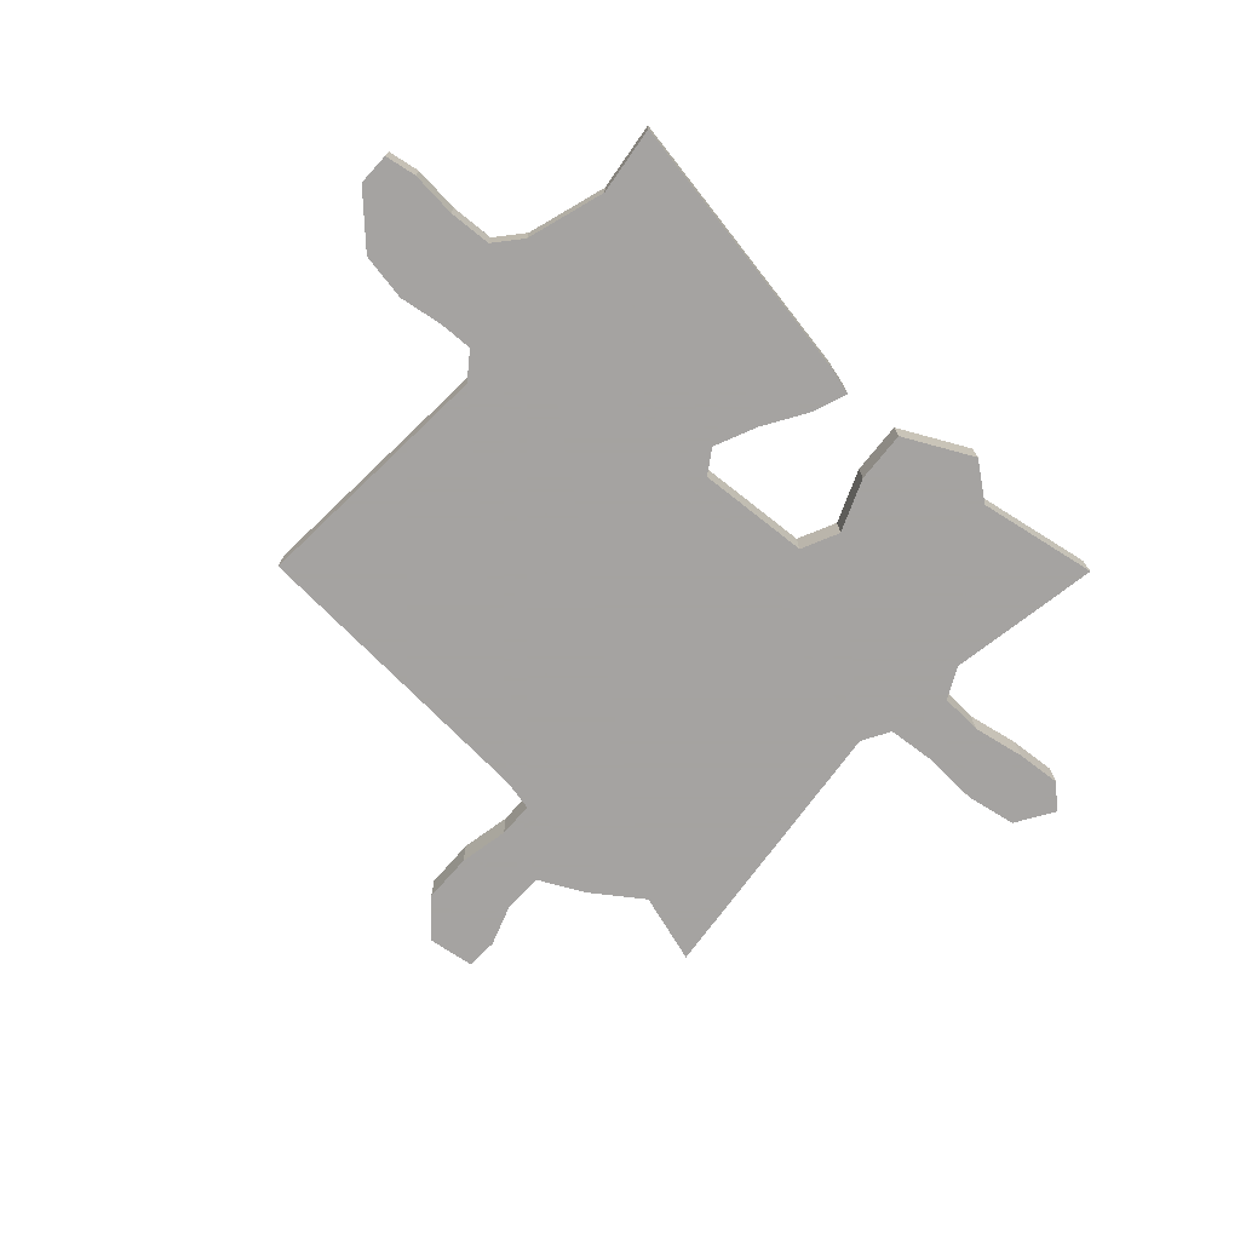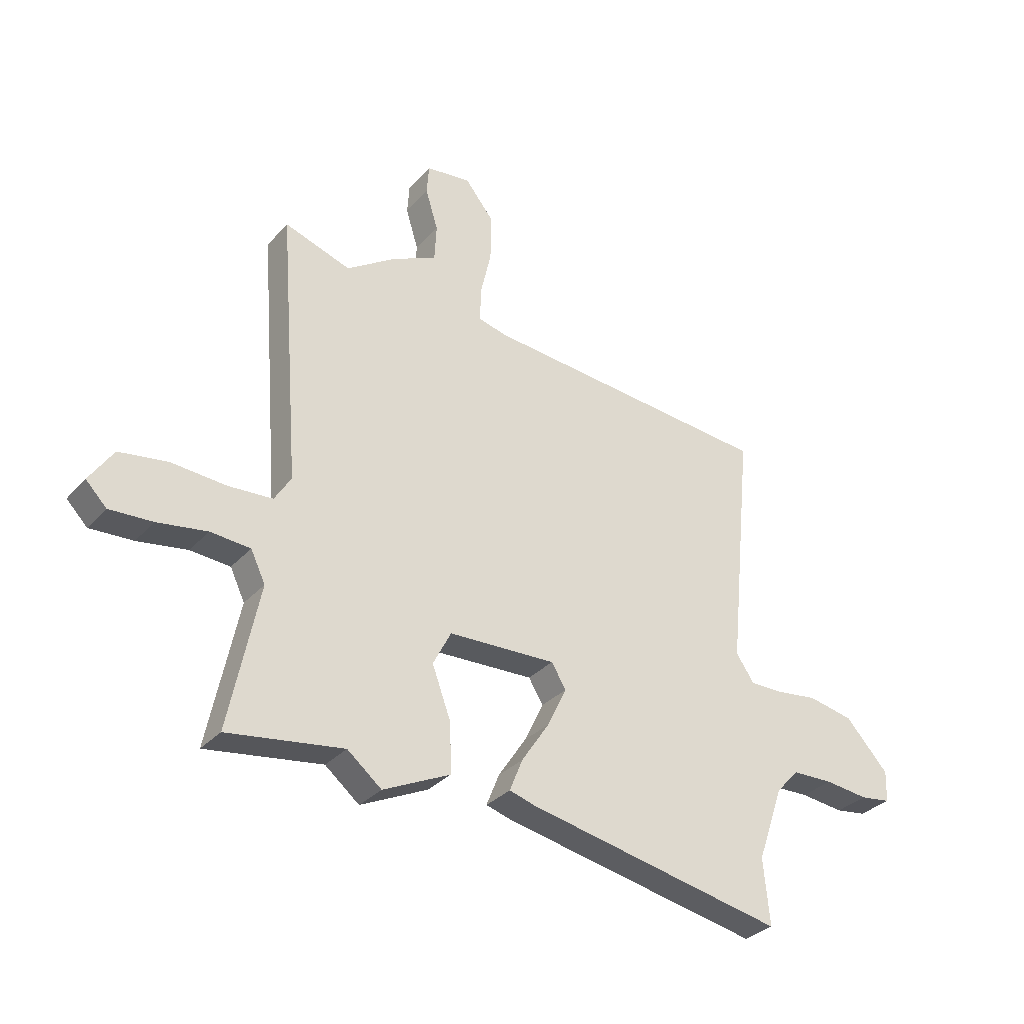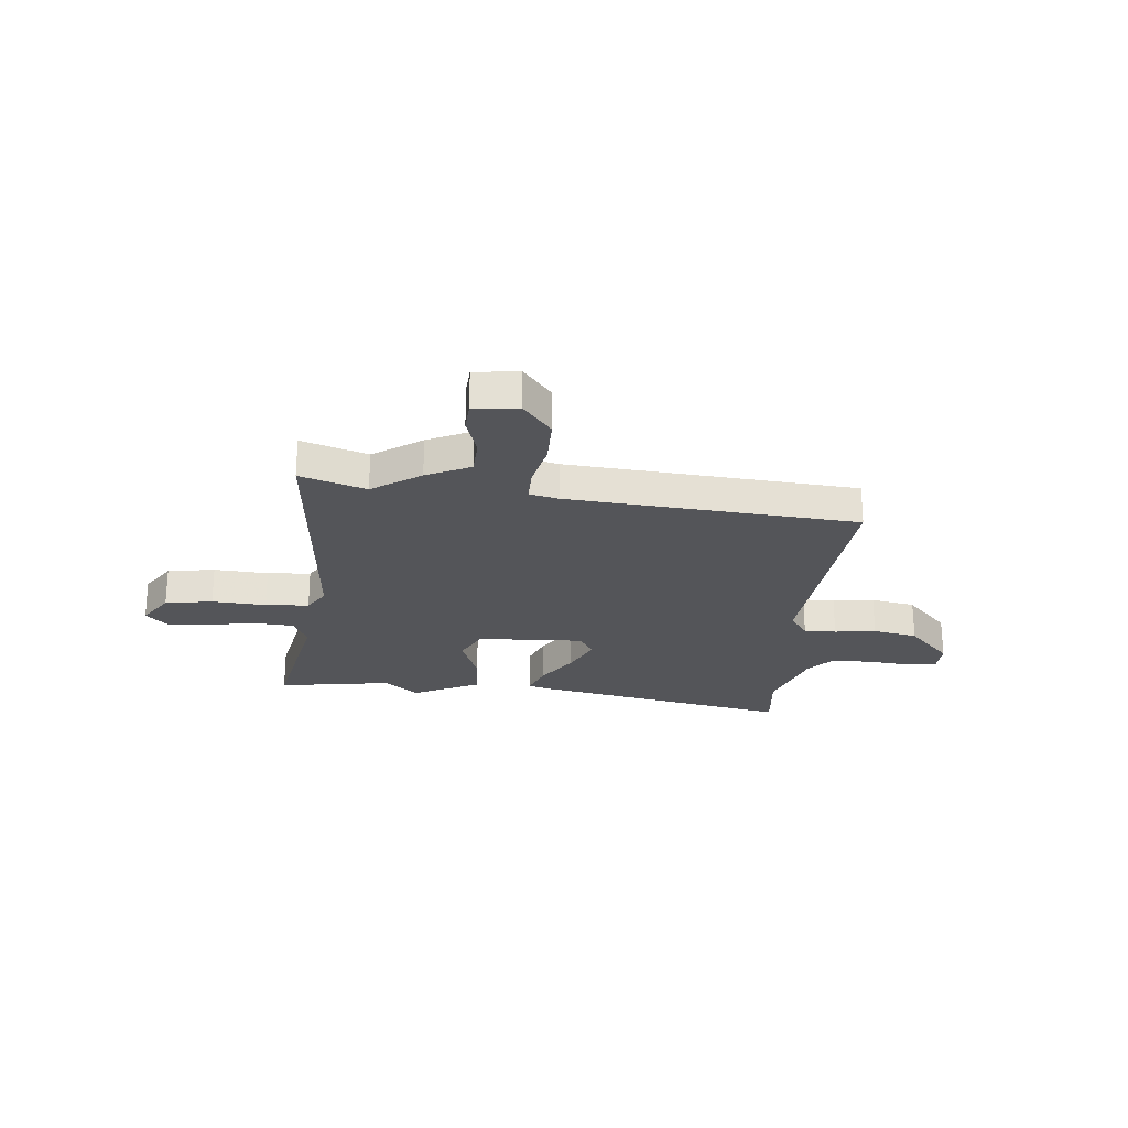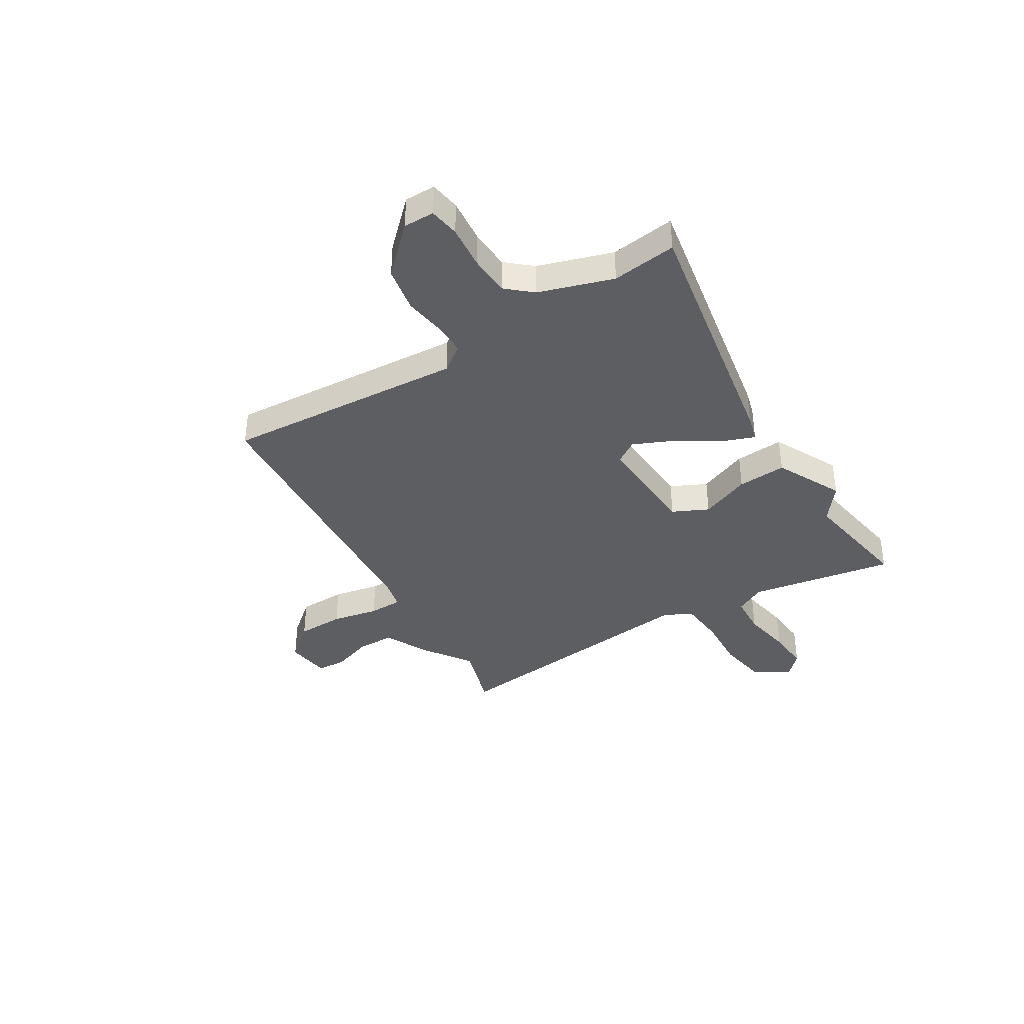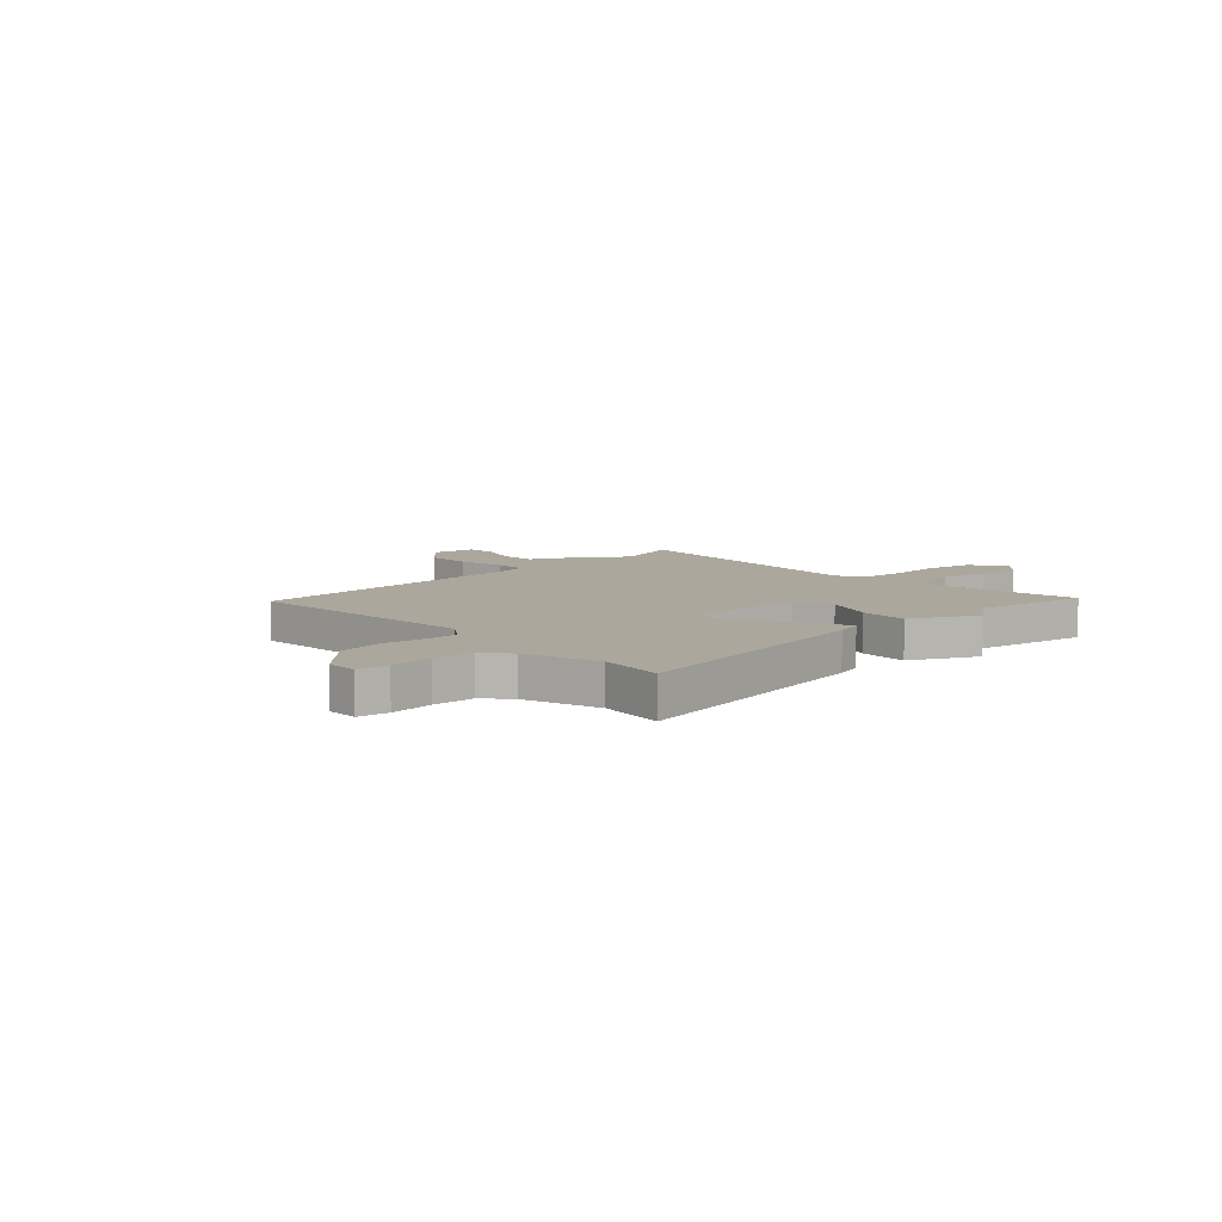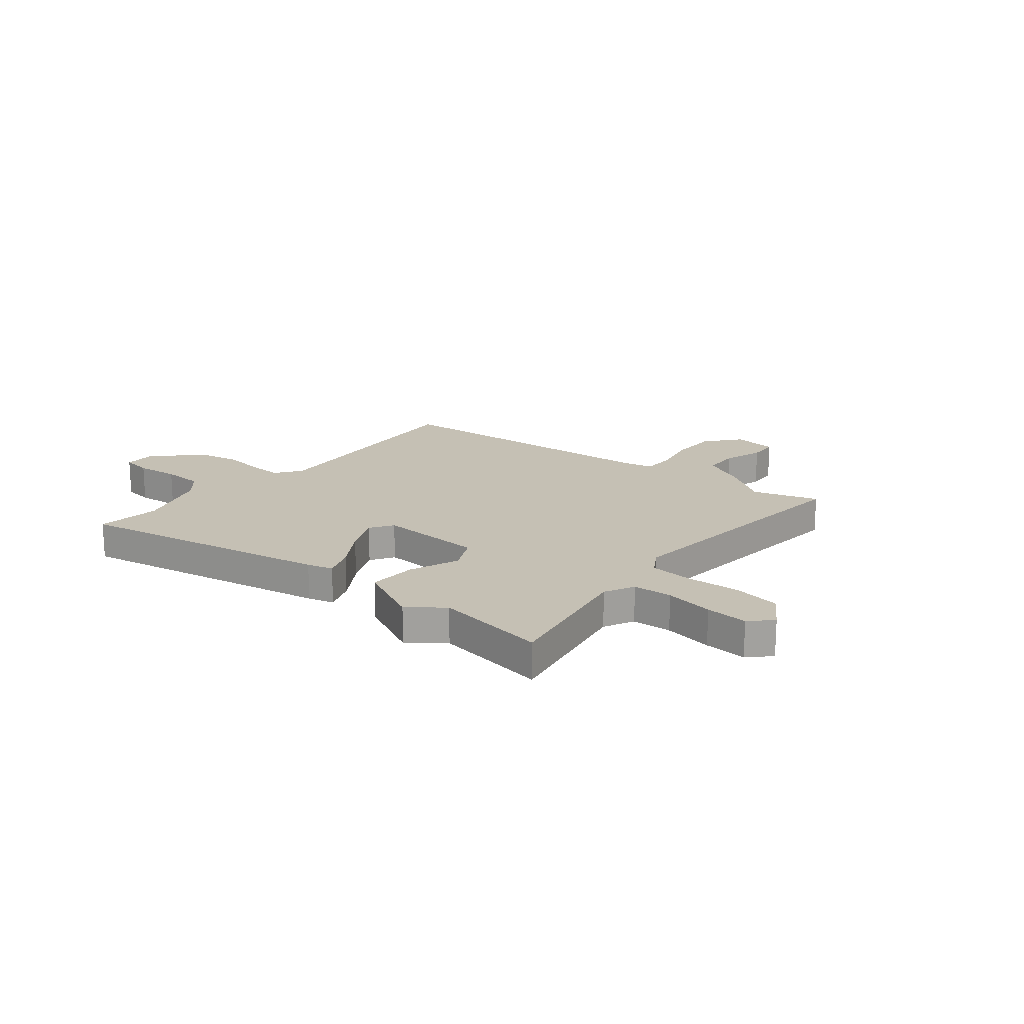
<metadata>
{"format":"obj","ext":"obj","renderer":"f3d","projection":"perspective","resolution":1024,"background":"white","views":[{"elev":-73.1,"azim":139.6,"up":"+Y"},{"elev":-31.7,"azim":-34.1,"up":"+Z"},{"elev":-24.6,"azim":-4.8,"up":"+Y"},{"elev":-38.7,"azim":123.0,"up":"+Y"},{"elev":8.3,"azim":138.3,"up":"+Y"},{"elev":18.3,"azim":-139.7,"up":"+Y"}]}
</metadata>
<code>
v 0.496 0.07 -0.461
v 0.508 0.07 -0.587
v 0.008 0.07 -0.485
v -0.042 0.07 -0.47
v -0.017 0.07 -0.408
v 0.037 0.07 -0.327
v 0.074 0.07 -0.25
v 0.046 0.07 -0.204
v -0.162 0.07 -0.211
v -0.197 0.07 -0.279
v -0.161 0.07 -0.377
v -0.158 0.07 -0.472
v -0.288 0.07 -0.533
v -0.354 0.07 -0.479
v -0.577 0.07 -0.511
v -0.519 0.07 -0.232
v -0.547 0.07 -0.173
v -0.624 0.07 -0.167
v -0.72 0.07 -0.182
v -0.803 0.07 -0.186
v -0.843 0.07 -0.145
v -0.797 0.07 -0.077
v -0.704 0.07 -0.063
v -0.598 0.07 -0.071
v -0.513 0.07 -0.066
v -0.481 0.07 -0.015
v -0.521 0.07 0.507
v -0.393 0.07 0.464
v -0.298 0.07 0.527
v -0.212 0.07 0.567
v -0.208 0.07 0.639
v -0.232 0.07 0.717
v -0.228 0.07 0.775
v -0.141 0.07 0.785
v -0.086 0.07 0.716
v -0.087 0.07 0.624
v -0.108 0.07 0.534
v -0.109 0.07 0.469
v -0.052 0.07 0.455
v 0.512 0.07 0.404
v 0.466 0.07 -0.061
v 0.501 0.07 -0.112
v 0.564 0.07 -0.112
v 0.645 0.07 -0.102
v 0.732 0.07 -0.12
v 0.815 0.07 -0.21
v 0.813 0.07 -0.27
v 0.754 0.07 -0.278
v 0.67 0.07 -0.268
v 0.59 0.07 -0.27
v 0.546 0.07 -0.318
v 0.496 0 -0.461
v 0.508 0 -0.587
v 0.008 0 -0.485
v -0.042 0 -0.47
v -0.017 0 -0.408
v 0.037 0 -0.327
v 0.074 0 -0.25
v 0.046 0 -0.204
v -0.162 0 -0.211
v -0.197 0 -0.279
v -0.161 0 -0.377
v -0.158 0 -0.472
v -0.288 0 -0.533
v -0.354 0 -0.479
v -0.577 0 -0.511
v -0.519 0 -0.232
v -0.547 0 -0.173
v -0.624 0 -0.167
v -0.72 0 -0.182
v -0.803 0 -0.186
v -0.843 0 -0.145
v -0.797 0 -0.077
v -0.704 0 -0.063
v -0.598 0 -0.071
v -0.513 0 -0.066
v -0.481 0 -0.015
v -0.521 0 0.507
v -0.393 0 0.464
v -0.298 0 0.527
v -0.212 0 0.567
v -0.208 0 0.639
v -0.232 0 0.717
v -0.228 0 0.775
v -0.141 0 0.785
v -0.086 0 0.716
v -0.087 0 0.624
v -0.108 0 0.534
v -0.109 0 0.469
v -0.052 0 0.455
v 0.512 0 0.404
v 0.466 0 -0.061
v 0.501 0 -0.112
v 0.564 0 -0.112
v 0.645 0 -0.102
v 0.732 0 -0.12
v 0.815 0 -0.21
v 0.813 0 -0.27
v 0.754 0 -0.278
v 0.67 0 -0.268
v 0.59 0 -0.27
v 0.546 0 -0.318
f 46 47 48 49
f 46 49 50
f 43 44 45 46
f 42 43 46 50
f 41 42 50 51
f 39 40 41
f 38 39 41 51
f 34 35 36 37
f 34 37 38
f 31 32 33 34
f 30 31 34 38
f 28 29 30 38
f 26 27 28
f 26 28 38 51
f 21 22 23 24
f 21 24 25
f 18 19 20 21
f 17 18 21 25
f 16 17 25 26
f 14 15 16
f 10 11 12 13
f 10 13 14 16
f 3 4 5 6
f 1 2 3 6
f 1 6 7
f 51 1 7 8
f 9 10 16 26
f 8 9 26
f 8 26 51
f 100 99 98 97
f 101 100 97
f 97 96 95 94
f 101 97 94 93
f 102 101 93 92
f 92 91 90
f 102 92 90 89
f 88 87 86 85
f 89 88 85
f 85 84 83 82
f 89 85 82 81
f 89 81 80 79
f 79 78 77
f 102 89 79 77
f 75 74 73 72
f 76 75 72
f 72 71 70 69
f 76 72 69 68
f 77 76 68 67
f 67 66 65
f 64 63 62 61
f 67 65 64 61
f 57 56 55 54
f 57 54 53 52
f 58 57 52
f 59 58 52 102
f 77 67 61 60
f 77 60 59
f 102 77 59
f 1 52 53 2
f 2 53 54 3
f 3 54 55 4
f 4 55 56 5
f 5 56 57 6
f 6 57 58 7
f 7 58 59 8
f 8 59 60 9
f 9 60 61 10
f 10 61 62 11
f 11 62 63 12
f 12 63 64 13
f 13 64 65 14
f 14 65 66 15
f 15 66 67 16
f 16 67 68 17
f 17 68 69 18
f 18 69 70 19
f 19 70 71 20
f 20 71 72 21
f 21 72 73 22
f 22 73 74 23
f 23 74 75 24
f 24 75 76 25
f 25 76 77 26
f 26 77 78 27
f 27 78 79 28
f 28 79 80 29
f 29 80 81 30
f 30 81 82 31
f 31 82 83 32
f 32 83 84 33
f 33 84 85 34
f 34 85 86 35
f 35 86 87 36
f 36 87 88 37
f 37 88 89 38
f 38 89 90 39
f 39 90 91 40
f 40 91 92 41
f 41 92 93 42
f 42 93 94 43
f 43 94 95 44
f 44 95 96 45
f 45 96 97 46
f 46 97 98 47
f 47 98 99 48
f 48 99 100 49
f 49 100 101 50
f 50 101 102 51
f 51 102 52 1

</code>
